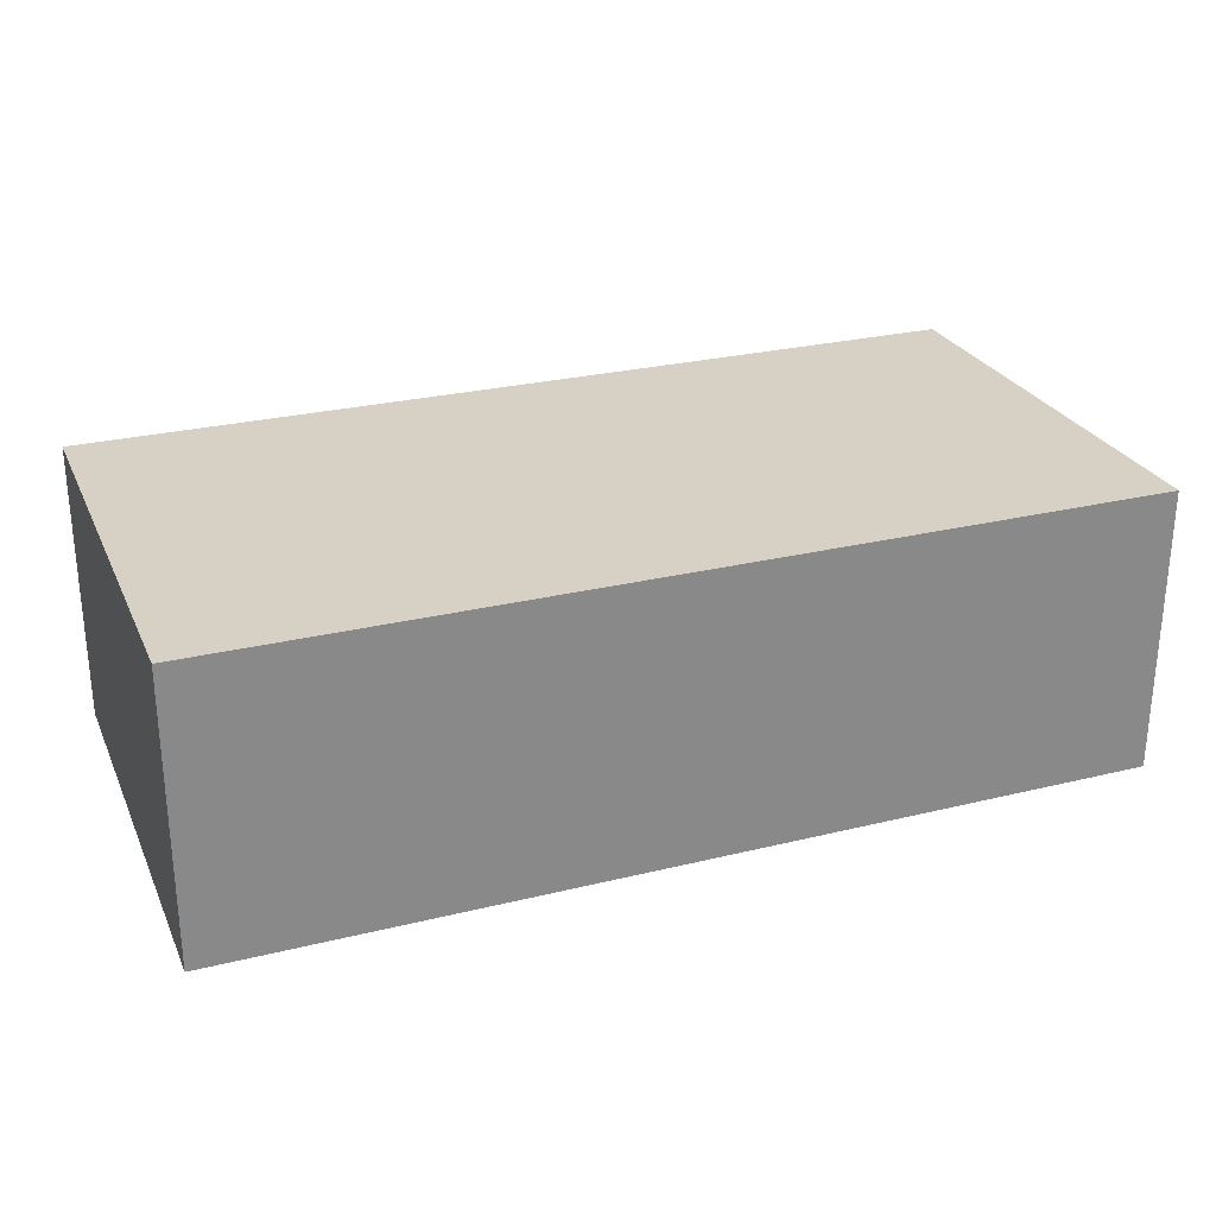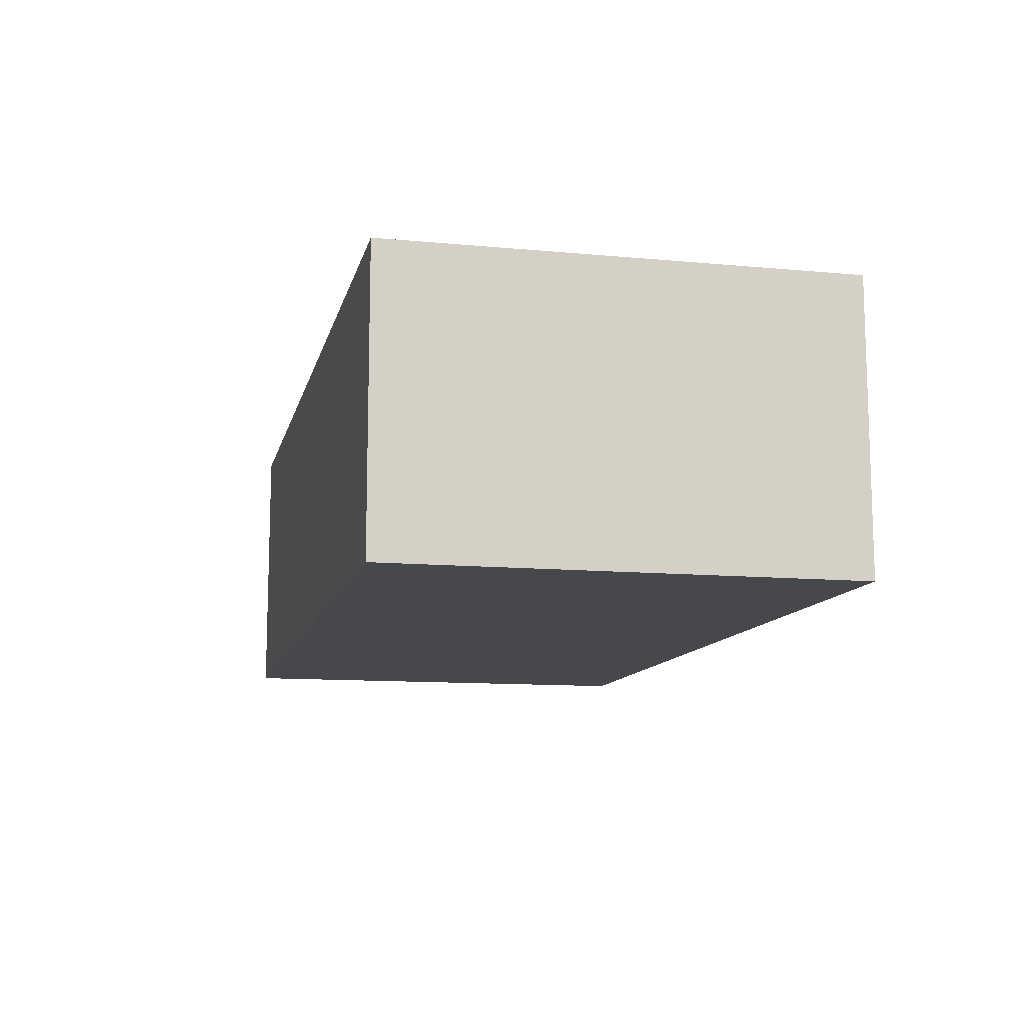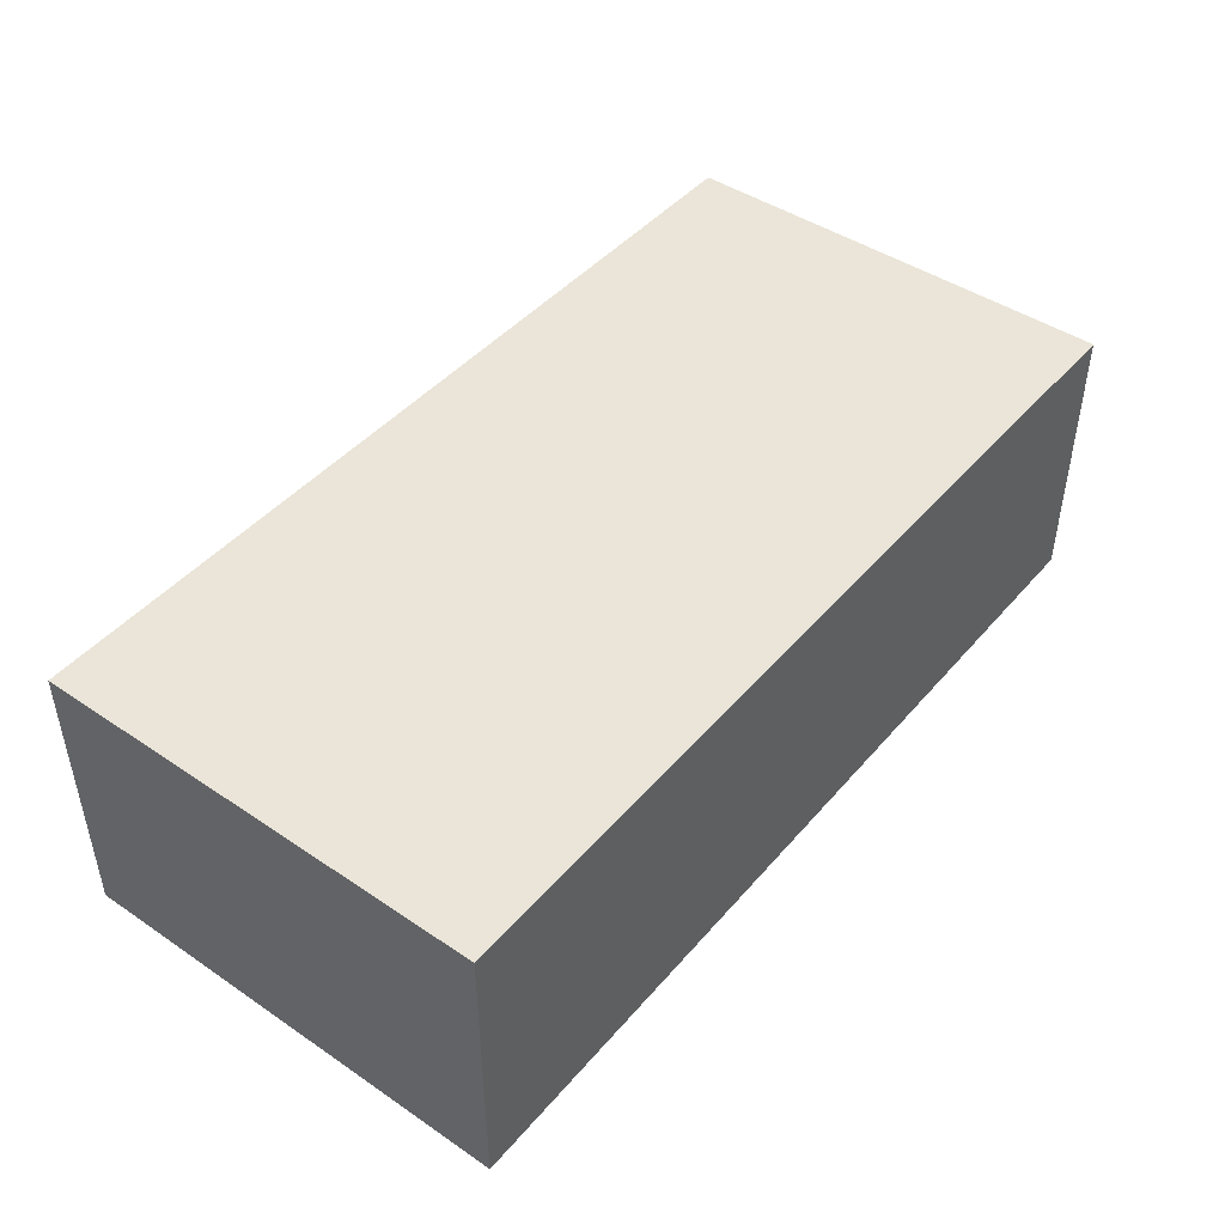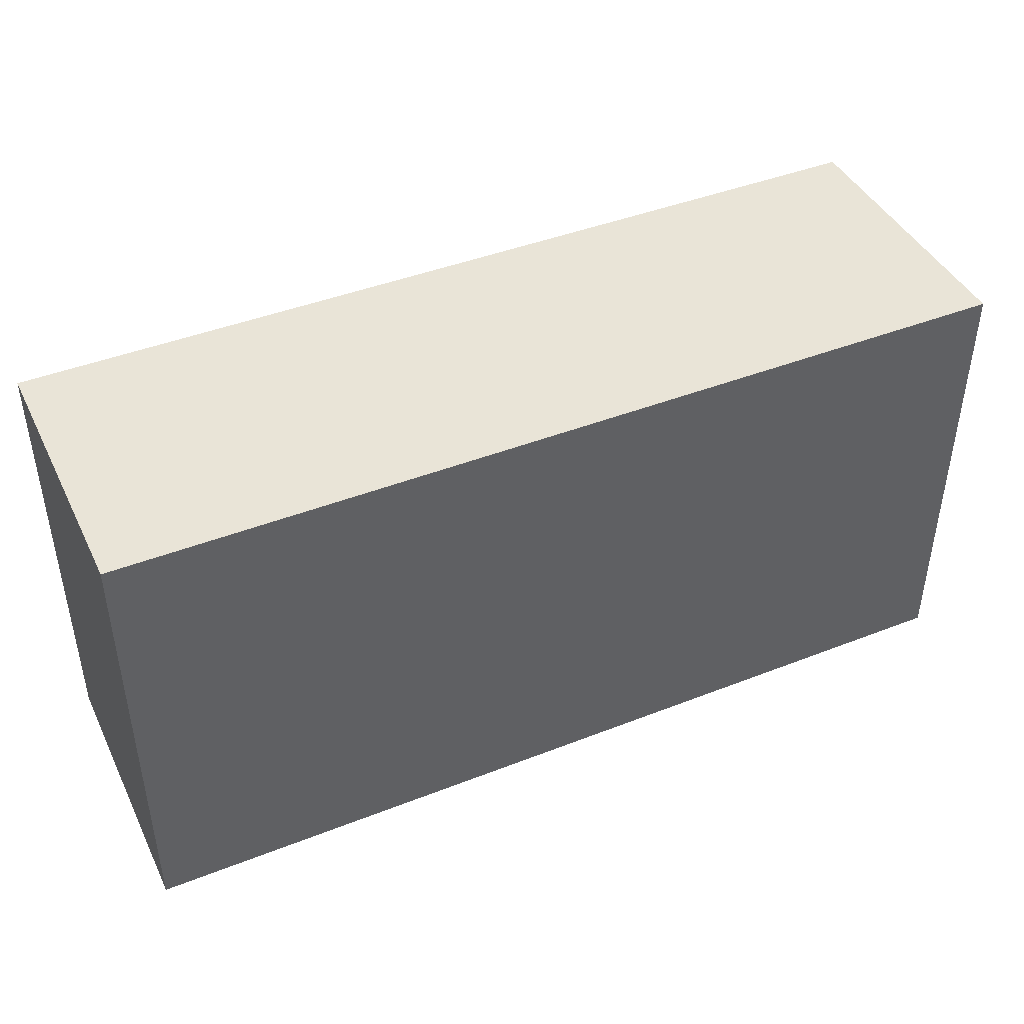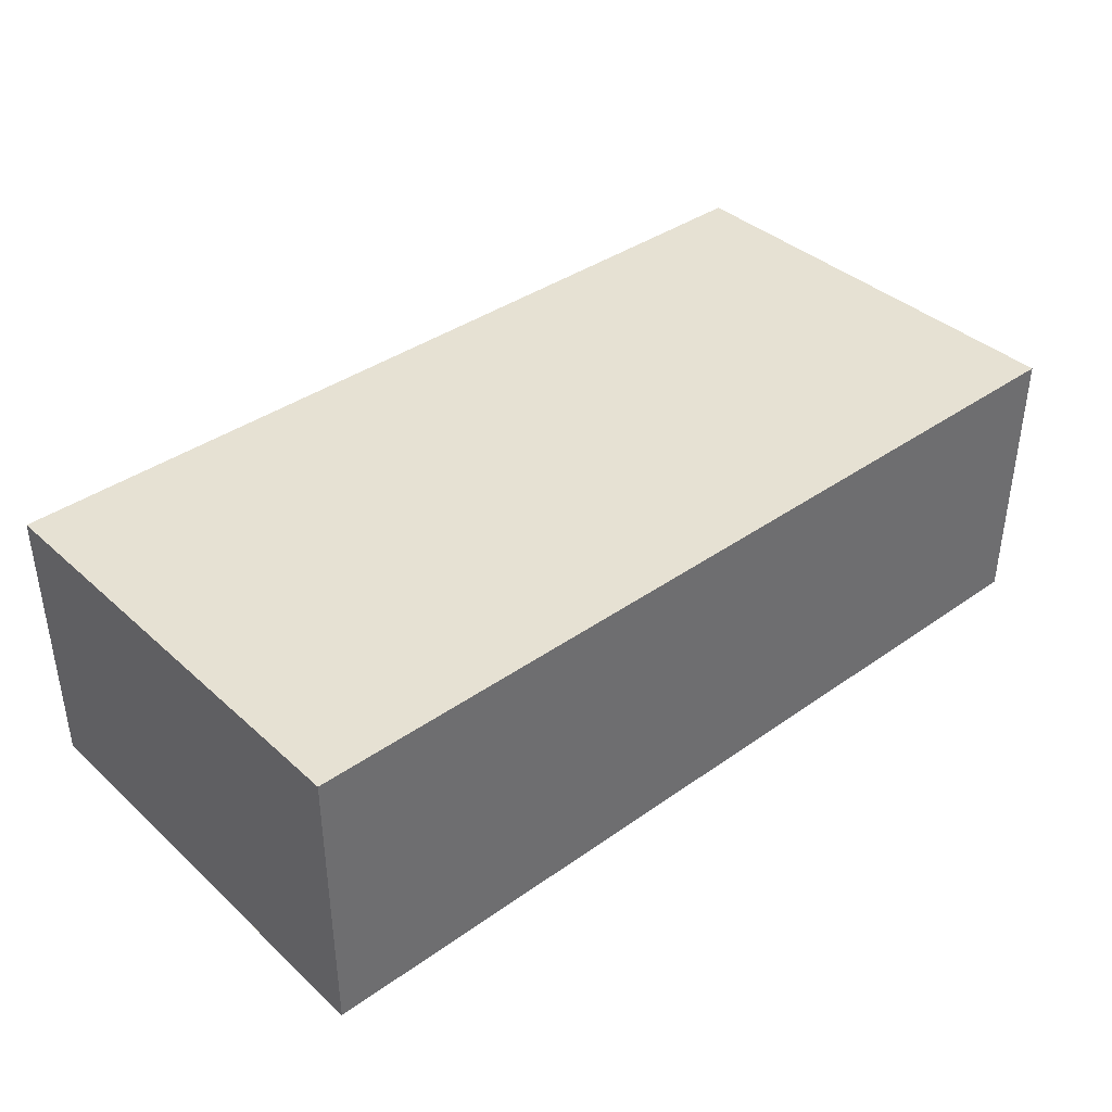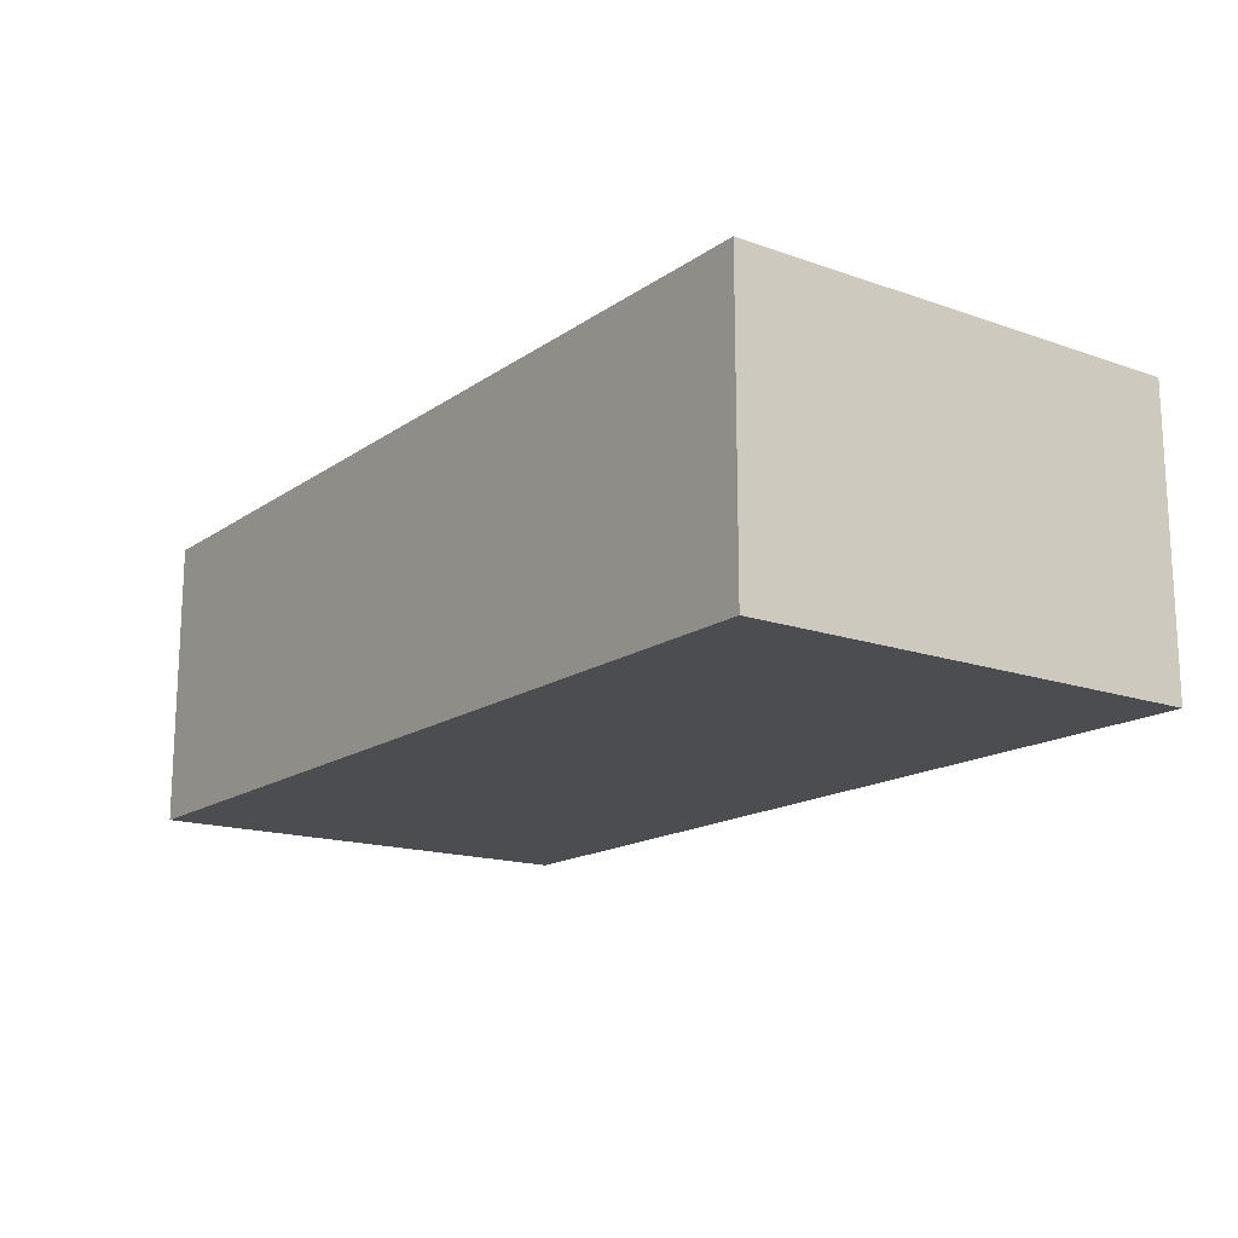
<metadata>
{"format":"obj","ext":"obj","renderer":"f3d","projection":"perspective","resolution":1024,"background":"white","views":[{"elev":26.8,"azim":-20.9,"up":"+Y"},{"elev":-11.4,"azim":77.3,"up":"+Y"},{"elev":45.2,"azim":127.9,"up":"+Y"},{"elev":43.2,"azim":-24.9,"up":"+Z"},{"elev":38.6,"azim":138.4,"up":"+Y"},{"elev":-16.1,"azim":54.1,"up":"+Y"}]}
</metadata>
<code>
o brick_brick_item
v 0.12 0.075 0.06
v -0.12 0.075 -0.06
v 0.12 0.075 -0.06
v -0.12 0.075 0.06
v -0.09 0.075 -0.04584
v -0.1037 0.075 -0.03792
v -0.1037 0.075 -0.02208
v -0.09 0.075 -0.01416
v -0.07628 0.075 -0.02208
v -0.07628 0.075 -0.03792
v 0.09 0.075 -0.04584
v 0.07628 0.075 -0.03792
v 0.07628 0.075 -0.02208
v 0.09 0.075 -0.01416
v 0.1037 0.075 -0.02208
v 0.1037 0.075 -0.03792
v 0.03 0.075 -0.04584
v 0.01628 0.075 -0.03792
v 0.01628 0.075 -0.02208
v 0.03 0.075 -0.01416
v 0.04372 0.075 -0.02208
v 0.04372 0.075 -0.03792
v -0.03 0.075 -0.04584
v -0.04372 0.075 -0.03792
v -0.04372 0.075 -0.02208
v -0.03 0.075 -0.01416
v -0.01628 0.075 -0.02208
v -0.01628 0.075 -0.03792
v -0.09 0.075 0.01416
v -0.1037 0.075 0.02208
v -0.1037 0.075 0.03792
v -0.09 0.075 0.04584
v -0.07628 0.075 0.03792
v -0.07628 0.075 0.02208
v 0.09 0.075 0.01416
v 0.07628 0.075 0.02208
v 0.07628 0.075 0.03792
v 0.09 0.075 0.04584
v 0.1037 0.075 0.03792
v 0.1037 0.075 0.02208
v 0.03 0.075 0.01416
v 0.01628 0.075 0.02208
v 0.01628 0.075 0.03792
v 0.03 0.075 0.04584
v 0.04372 0.075 0.03792
v 0.04372 0.075 0.02208
v -0.03 0.075 0.01416
v -0.04372 0.075 0.02208
v -0.04372 0.075 0.03792
v -0.03 0.075 0.04584
v -0.01628 0.075 0.03792
v -0.01628 0.075 0.02208
v 0.12 0 0.06
v -0.12 0 -0.06
v 0.12 0 -0.06
v -0.12 0 0.06
f 34 33 49 48
f 10 9 25 24
f 19 18 28 27
f 13 12 22 21
f 37 36 46 45
f 43 42 52 51
f 25 9 34 48
f 9 8 29 34
f 8 7 30 29
f 26 25 48 47
f 27 26 47 52
f 52 42 19 27
f 20 19 42 41
f 21 20 41 46
f 46 36 13 21
f 14 13 36 35
f 15 14 35 40
f 12 11 17 22
f 18 17 23 28
f 5 10 24 23
f 33 32 50 49
f 44 43 51 50
f 38 37 45 44
f 1 3 15 40
f 40 39 1
f 38 1 39
f 44 1 38
f 4 1 44 50
f 50 32 4
f 31 4 32
f 30 4 31
f 4 30 7 2
f 7 6 2
f 5 2 6
f 23 2 5
f 15 3 16
f 16 3 11
f 17 11 3
f 2 23 17 3
f 1 53 55 3
f 3 55 54 2
f 4 2 54 56
f 4 56 53 1
f 56 54 55 53
f 30 31 32 29
f 33 34 29 32
f 6 7 8 5
f 9 10 5 8
f 24 25 26 23
f 27 28 23 26
f 48 49 50 47
f 51 52 47 50
f 42 43 44 41
f 45 46 41 44
f 18 19 20 17
f 21 22 17 20
f 12 13 14 11
f 15 16 11 14
f 36 37 38 35
f 39 40 35 38

</code>
